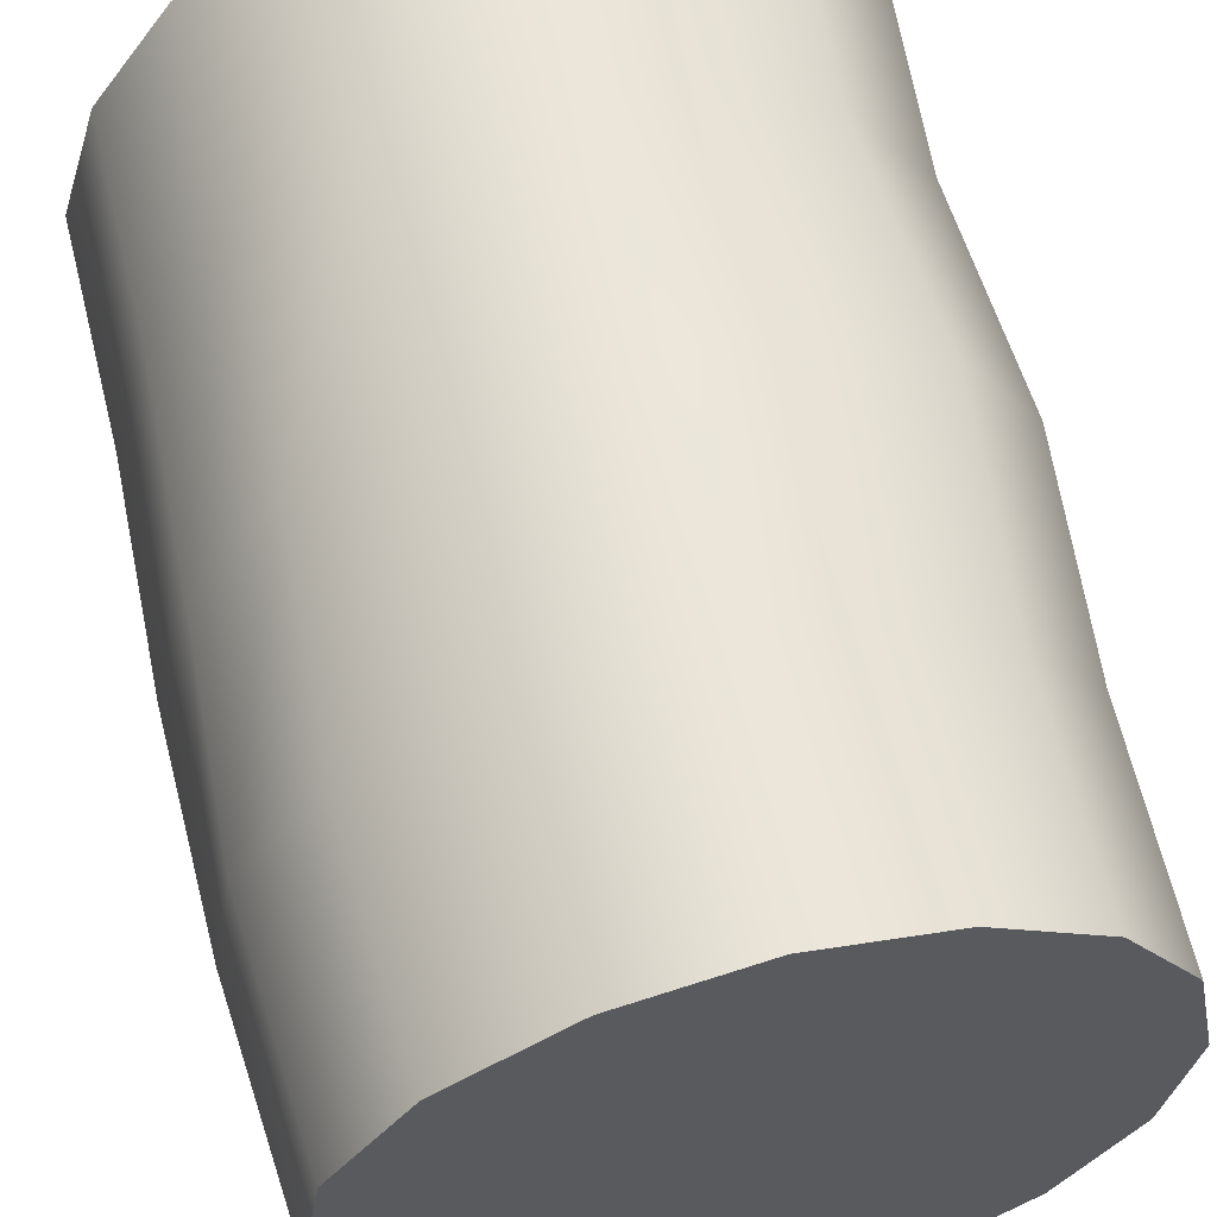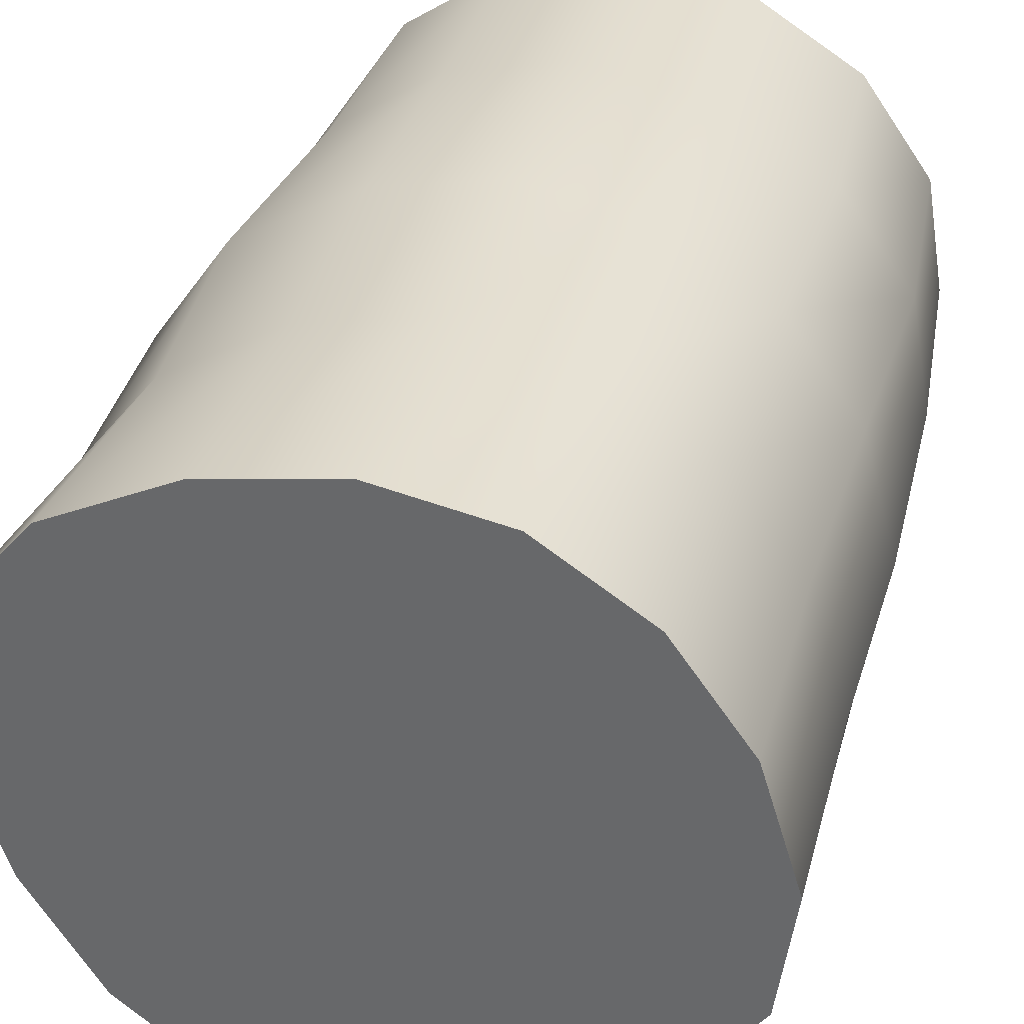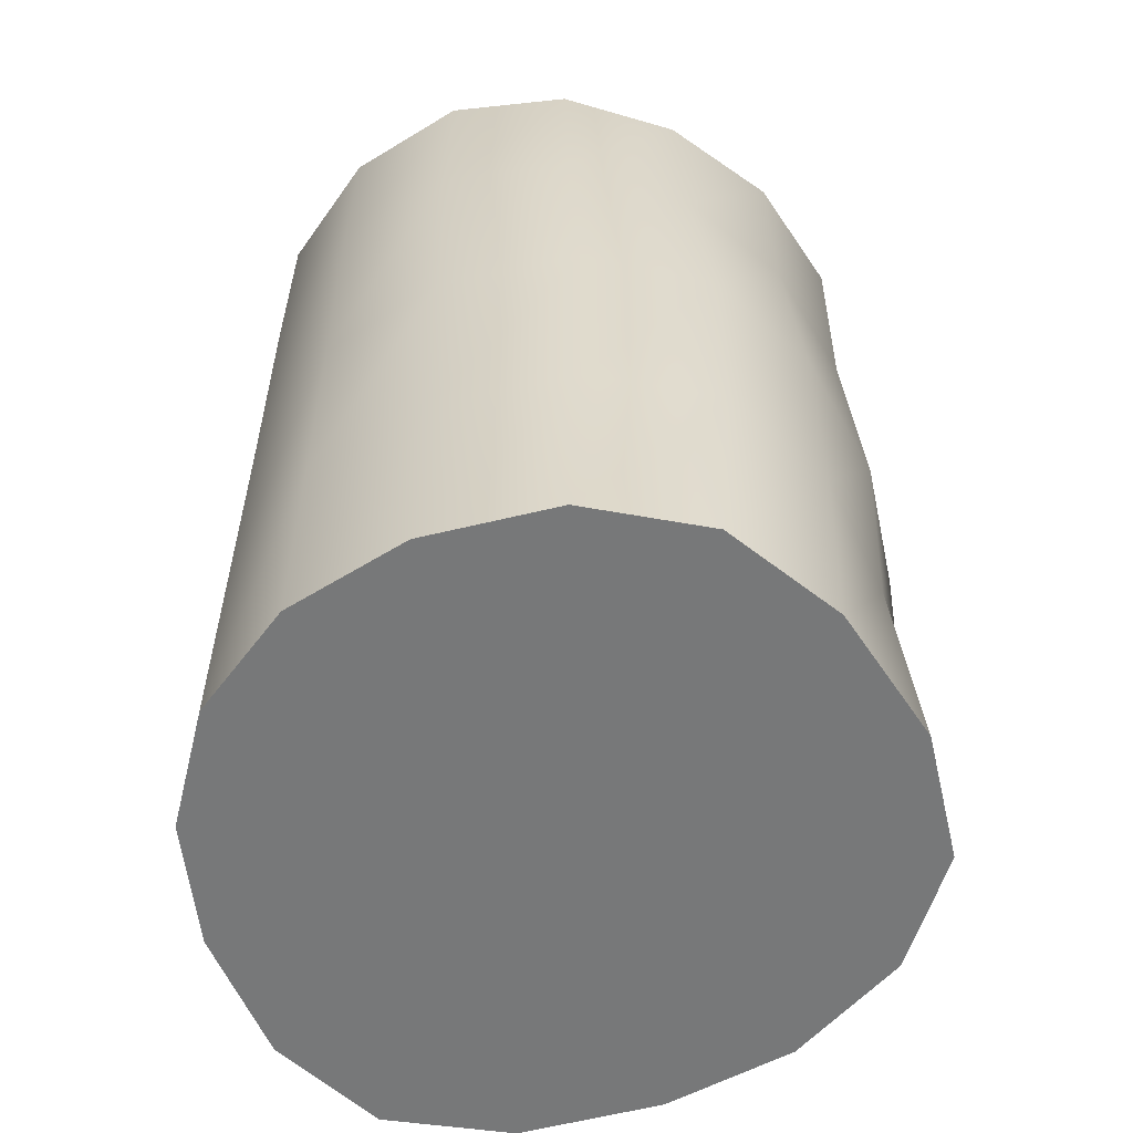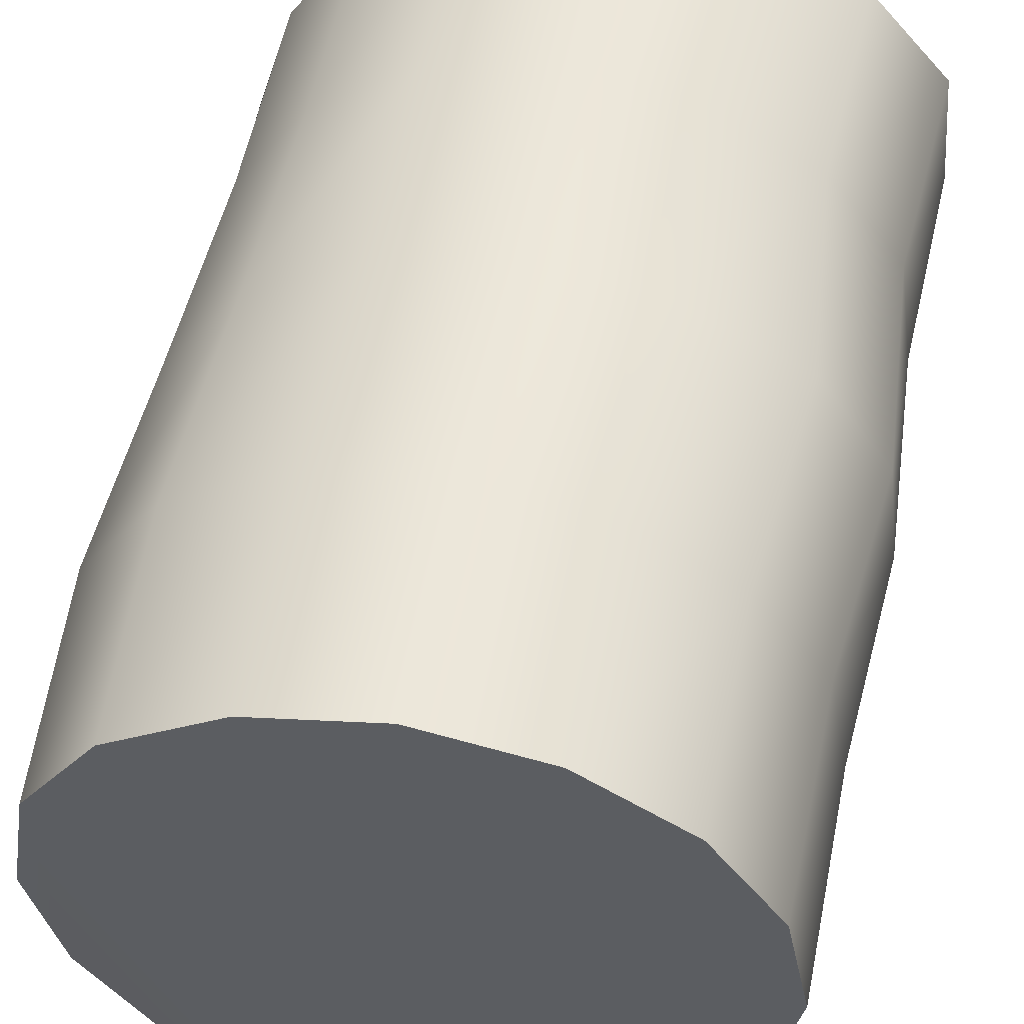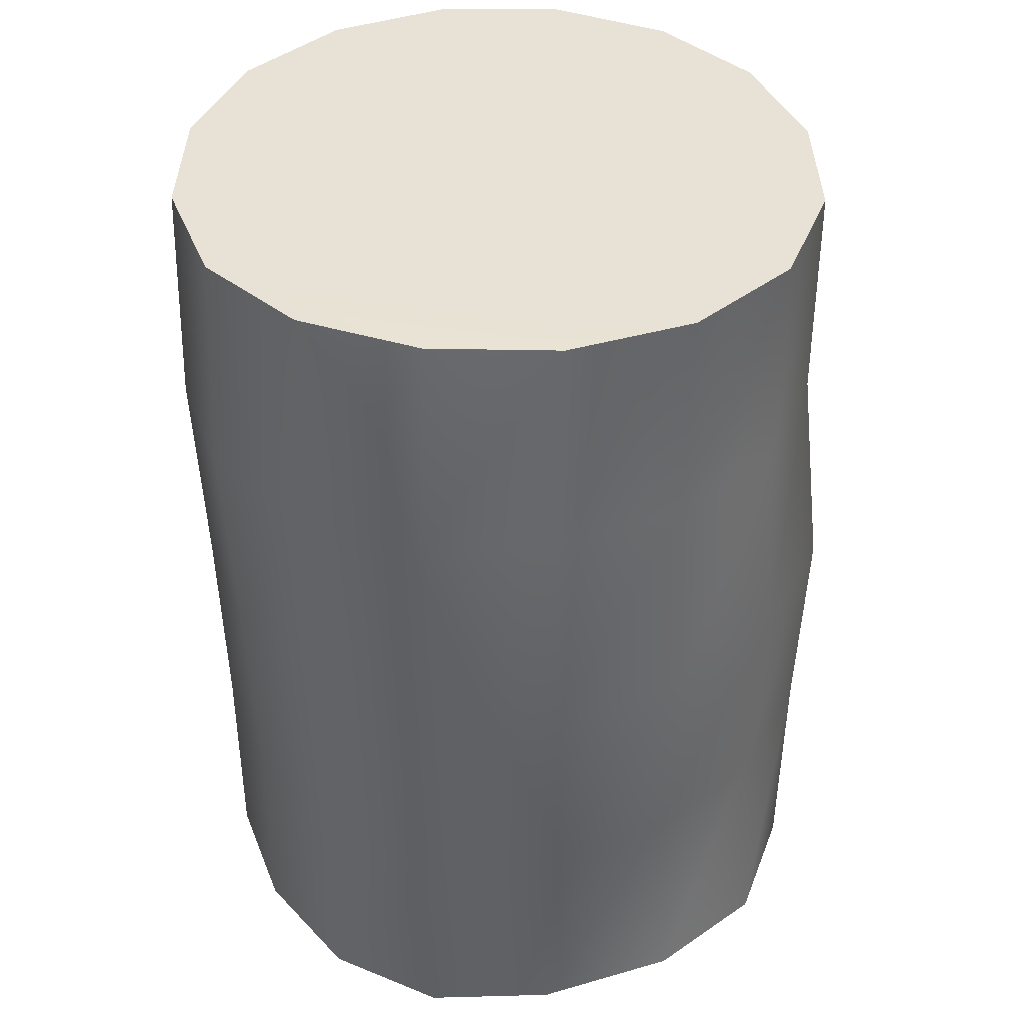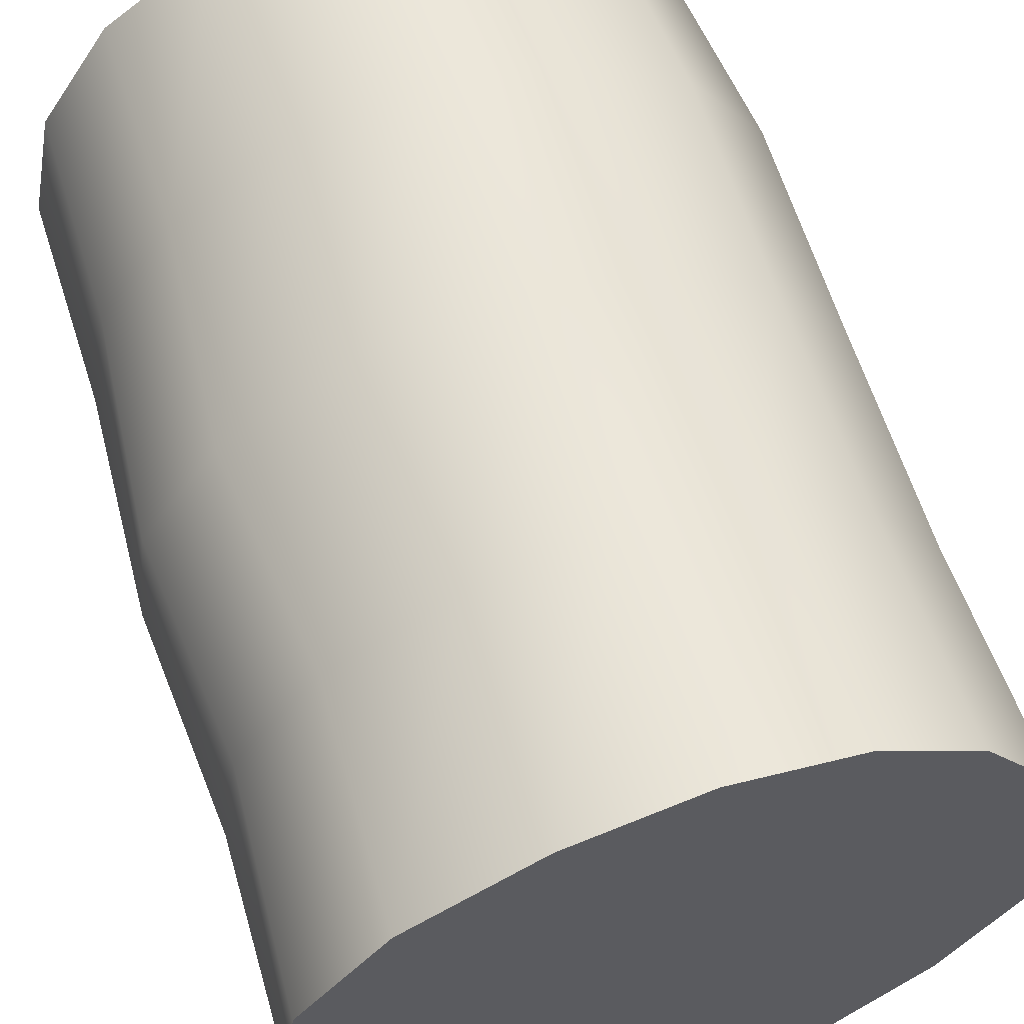
<metadata>
{"format":"obj","ext":"obj","renderer":"f3d","projection":"perspective","resolution":1024,"background":"white","views":[{"elev":59.5,"azim":166.0,"up":"+Z"},{"elev":35.0,"azim":14.2,"up":"+Z"},{"elev":-58.3,"azim":87.2,"up":"+Y"},{"elev":52.6,"azim":-169.7,"up":"+Z"},{"elev":40.8,"azim":124.2,"up":"+Y"},{"elev":59.5,"azim":-19.2,"up":"+Z"}]}
</metadata>
<code>
g log
v 0.2542 -0.5108 0.2741
v 0.0004994 -0.5108 0.379
v 0.1383 -0.5108 0.352
v 0.38 -0.5108 0.01648
v 0.3371 -0.5108 0.1573
v -0.388 -0.5108 0.03346
v -0.2821 -0.5108 0.2871
v -0.1423 -0.5108 0.355
v -0.375 -0.5108 0.1783
v 0.0004994 -0.5108 -0.379
v -0.2592 -0.5108 -0.2482
v -0.3391 -0.5108 -0.1193
v -0.1393 -0.5108 -0.3431
v 0.2751 -0.5108 -0.2412
v 0.1433 -0.5108 -0.3381
v 0.361 -0.5108 -0.1233
v 0.3321 0.5108 -0.1164
v 0.1383 0.5108 -0.3231
v 0.2542 0.5108 -0.2372
v 0.3441 0.5108 0.1573
v 0.366 0.5108 0.02047
v -0.3311 0.5108 -0.1164
v -0.1363 0.5108 -0.3231
v 0.0004994 0.5108 -0.355
v -0.2532 0.5108 -0.2372
v -0.1363 0.5108 0.352
v -0.3311 0.5108 0.1573
v -0.358 0.5108 0.02047
v -0.2532 0.5108 0.2741
v 0.1383 0.5108 0.352
v 0.0004994 0.5108 0.379
v 0.2622 0.5108 0.2741
v -0.388 -0.5108 0.03346
v -0.354 -0.2552 0.1633
v -0.375 -0.5108 0.1783
v -0.374 -0.2552 0.01947
v -0.369 0.0004993 0.1533
v -0.3391 -0.5108 -0.1193
v -0.385 -0.0004994 0.01548
v -0.3401 0.2552 0.1573
v -0.3471 -0.2552 -0.1383
v -0.2592 -0.5108 -0.2482
v -0.364 0.2552 0.01947
v -0.3311 0.5108 0.1573
v -0.358 0.5108 0.02047
v -0.2781 -0.2552 -0.2692
v -0.1393 -0.5108 -0.3431
v -0.353 -0.0004994 -0.1303
v -0.3351 0.2552 -0.1193
v -0.3311 0.5108 -0.1164
v -0.1523 -0.2552 -0.3401
v 0.0004994 -0.5108 -0.379
v -0.2761 -0.0004994 -0.2612
v -0.2592 0.2552 -0.2392
v -0.2532 0.5108 -0.2372
v -0.001498 -0.2552 -0.358
v 0.1433 -0.5108 -0.3381
v -0.1533 -0.0004994 -0.3491
v -0.1403 0.2552 -0.3231
v -0.1363 0.5108 -0.3231
v 0.1413 -0.2552 -0.3201
v 0.2751 -0.5108 -0.2412
v -0.002497 -0.0004994 -0.372
v 0.0004994 0.2552 -0.353
v 0.0004994 0.5108 -0.355
v 0.2731 -0.2552 -0.2502
v 0.361 -0.5108 -0.1233
v 0.1433 -0.0004994 -0.3331
v 0.1383 0.2552 -0.3191
v 0.1383 0.5108 -0.3231
v 0.36 -0.2552 -0.1423
v 0.38 -0.5108 0.01648
v 0.2751 0.0004993 -0.2512
v 0.2612 0.2552 -0.2372
v 0.2542 0.5108 -0.2372
v 0.379 -0.2552 0.003495
v 0.3371 -0.5108 0.1573
v 0.363 0.0004993 -0.1433
v 0.3471 0.2552 -0.1233
v 0.3321 0.5108 -0.1164
v 0.3371 -0.2552 0.1543
v 0.2542 -0.5108 0.2741
v 0.388 0.0004993 0.003495
v 0.385 0.2552 0.01748
v 0.366 0.5108 0.02047
v 0.2542 -0.2552 0.2741
v 0.1383 -0.5108 0.352
v 0.3481 0.0004993 0.1553
v 0.361 0.2552 0.1573
v 0.3441 0.5108 0.1573
v 0.1383 -0.2552 0.352
v 0.0004994 -0.5108 0.379
v 0.2622 0.0004993 0.2741
v 0.2751 0.2552 0.2741
v 0.2622 0.5108 0.2741
v 0.0004994 -0.2552 0.379
v -0.1423 -0.5108 0.355
v 0.1383 0.0004993 0.352
v 0.1443 0.2552 0.352
v 0.1383 0.5108 0.352
v -0.1363 -0.2552 0.352
v -0.2821 -0.5108 0.2871
v 0.0004994 0.0004993 0.379
v 0.0004994 0.2552 0.379
v 0.0004994 0.5108 0.379
v -0.2662 -0.2552 0.2771
v -0.375 -0.5108 0.1783
v -0.354 -0.2552 0.1633
v -0.1443 0.0004993 0.352
v -0.1363 0.2552 0.352
v -0.1363 0.5108 0.352
v -0.2861 -0.0004994 0.2731
v -0.369 0.0004993 0.1533
v -0.2582 0.2552 0.2741
v -0.2532 0.5108 0.2741
v -0.3401 0.2552 0.1573
v -0.3311 0.5108 0.1573
g log_0
f 3 2 1
f 2 4 1
f 1 4 5
f 6 4 2
f 7 6 2
f 8 7 2
f 9 6 7
f 10 4 6
f 11 10 6
f 12 11 6
f 13 10 11
f 14 4 10
f 15 14 10
f 16 4 14
f 19 18 17
f 18 20 17
f 17 20 21
f 22 20 18
f 23 22 18
f 24 23 18
f 25 22 23
f 26 20 22
f 27 26 22
f 28 27 22
f 29 26 27
f 30 20 26
f 31 30 26
f 32 20 30
f 35 34 33
f 36 33 34
f 34 37 36
f 33 36 38
f 39 36 37
f 37 40 39
f 41 38 36
f 36 39 41
f 38 41 42
f 43 39 40
f 40 44 43
f 45 43 44
f 46 42 41
f 42 46 47
f 48 41 39
f 39 43 48
f 41 48 46
f 43 45 49
f 49 48 43
f 50 49 45
f 51 47 46
f 47 51 52
f 53 46 48
f 48 49 53
f 46 53 51
f 49 50 54
f 54 53 49
f 55 54 50
f 56 52 51
f 52 56 57
f 58 51 53
f 53 54 58
f 51 58 56
f 54 55 59
f 59 58 54
f 60 59 55
f 61 57 56
f 57 61 62
f 63 56 58
f 58 59 63
f 56 63 61
f 59 60 64
f 64 63 59
f 65 64 60
f 66 62 61
f 62 66 67
f 68 61 63
f 63 64 68
f 61 68 66
f 64 65 69
f 69 68 64
f 70 69 65
f 71 67 66
f 67 71 72
f 73 66 68
f 68 69 73
f 66 73 71
f 69 70 74
f 74 73 69
f 75 74 70
f 76 72 71
f 72 76 77
f 78 71 73
f 73 74 78
f 71 78 76
f 74 75 79
f 79 78 74
f 80 79 75
f 81 77 76
f 77 81 82
f 83 76 78
f 78 79 83
f 76 83 81
f 79 80 84
f 84 83 79
f 85 84 80
f 86 82 81
f 82 86 87
f 88 81 83
f 83 84 88
f 81 88 86
f 84 85 89
f 89 88 84
f 90 89 85
f 91 87 86
f 87 91 92
f 93 86 88
f 88 89 93
f 86 93 91
f 89 90 94
f 94 93 89
f 95 94 90
f 96 92 91
f 92 96 97
f 98 91 93
f 93 94 98
f 91 98 96
f 94 95 99
f 99 98 94
f 100 99 95
f 101 97 96
f 97 101 102
f 103 96 98
f 98 99 103
f 96 103 101
f 99 100 104
f 104 103 99
f 105 104 100
f 106 102 101
f 102 106 107
f 108 107 106
f 109 101 103
f 103 104 109
f 101 109 106
f 104 105 110
f 110 109 104
f 111 110 105
f 106 112 108
f 112 106 109
f 109 110 112
f 113 108 112
f 110 111 114
f 114 112 110
f 112 114 113
f 115 114 111
f 116 113 114
f 114 115 116
f 117 116 115

</code>
